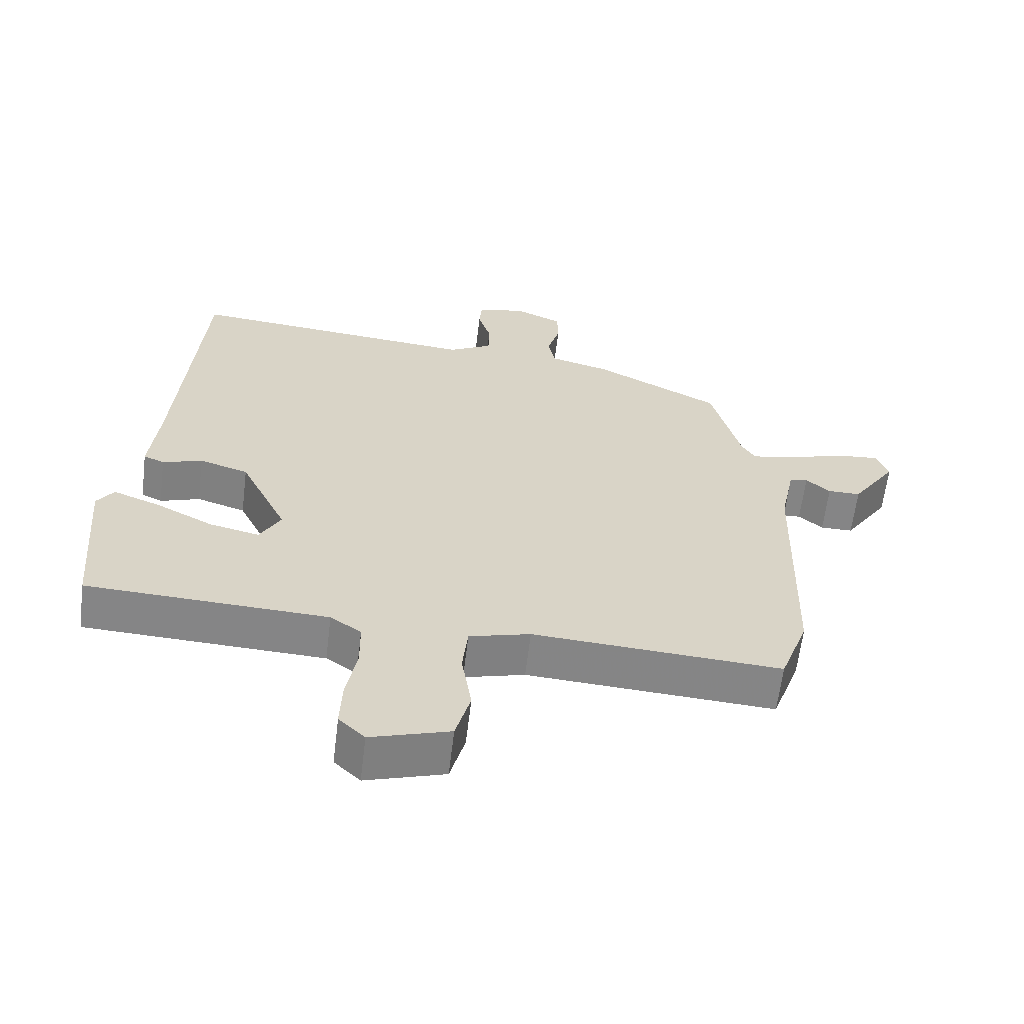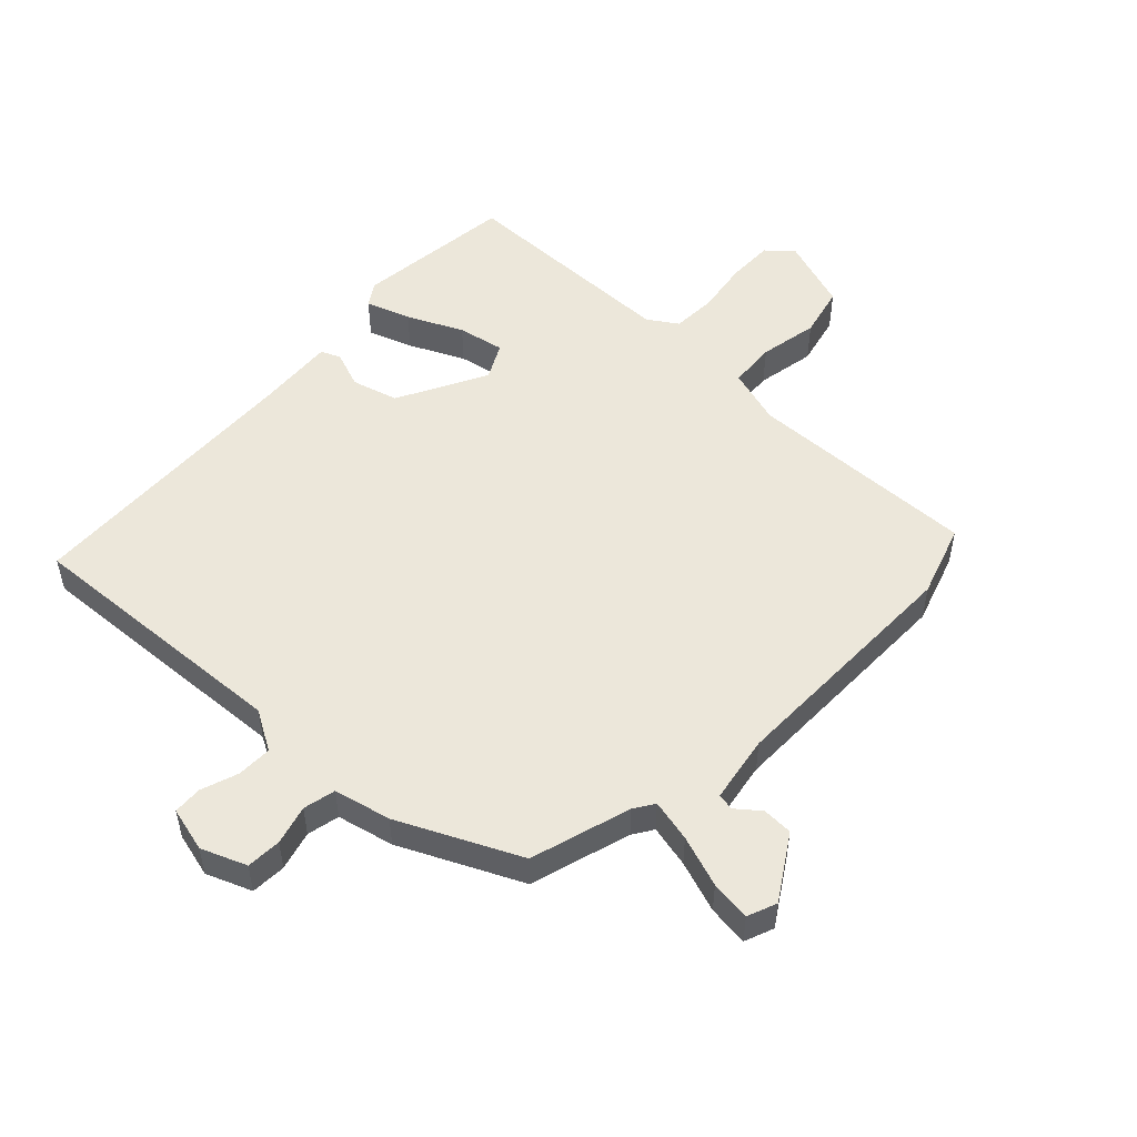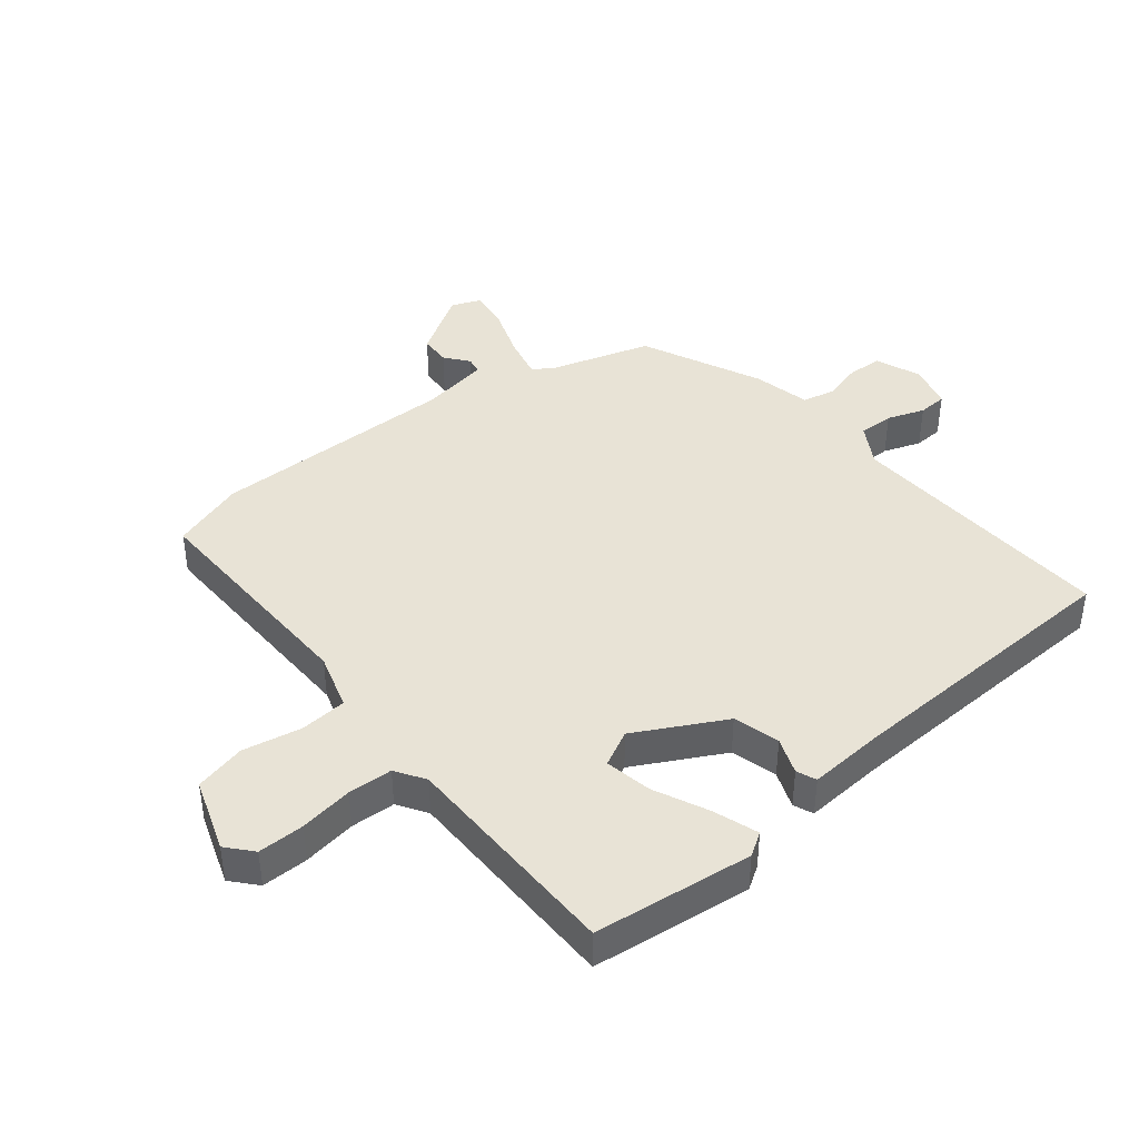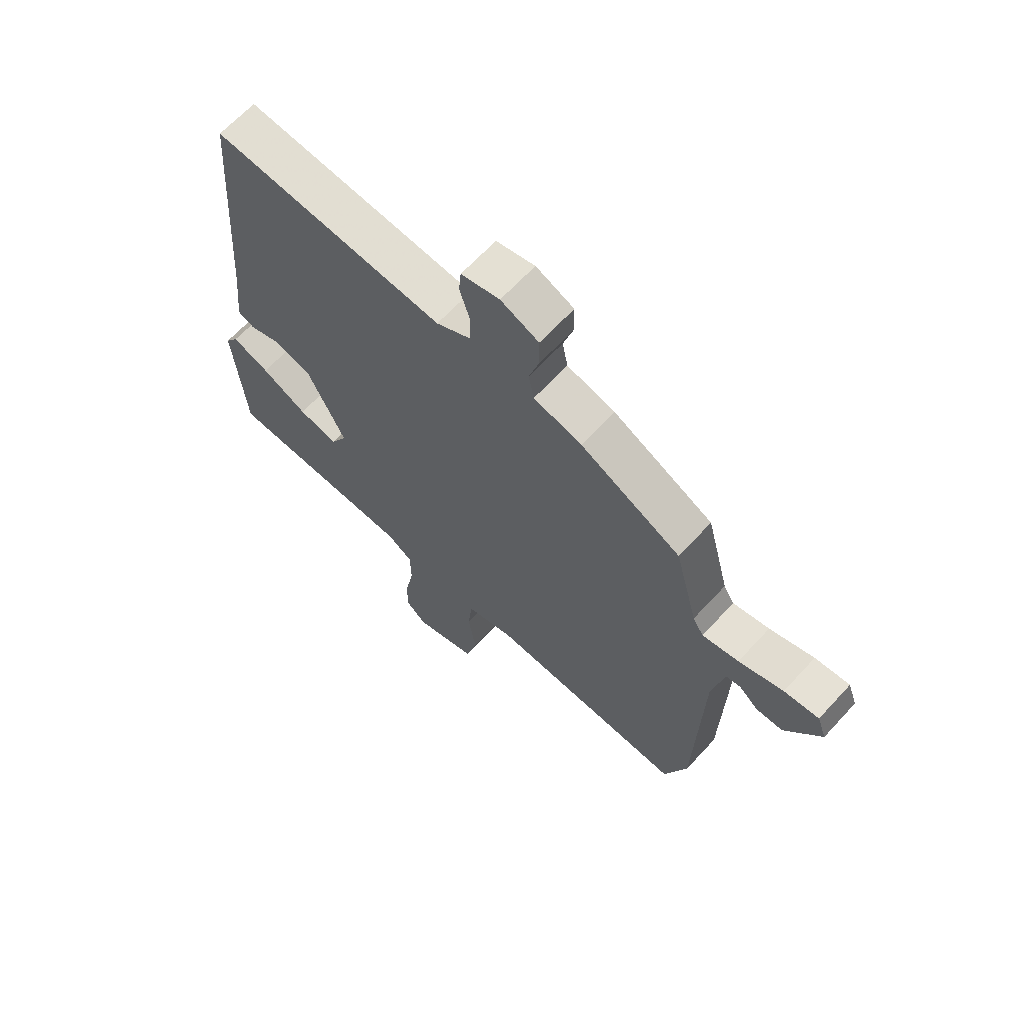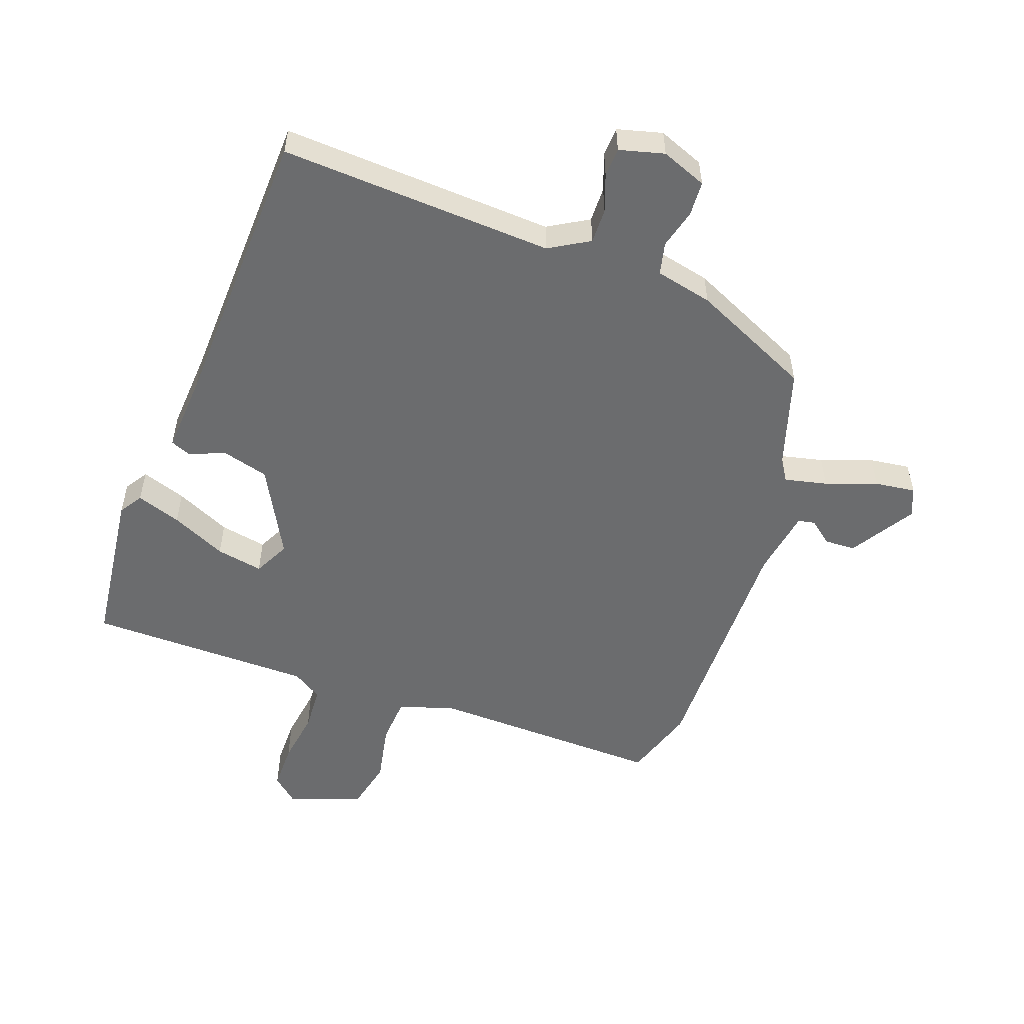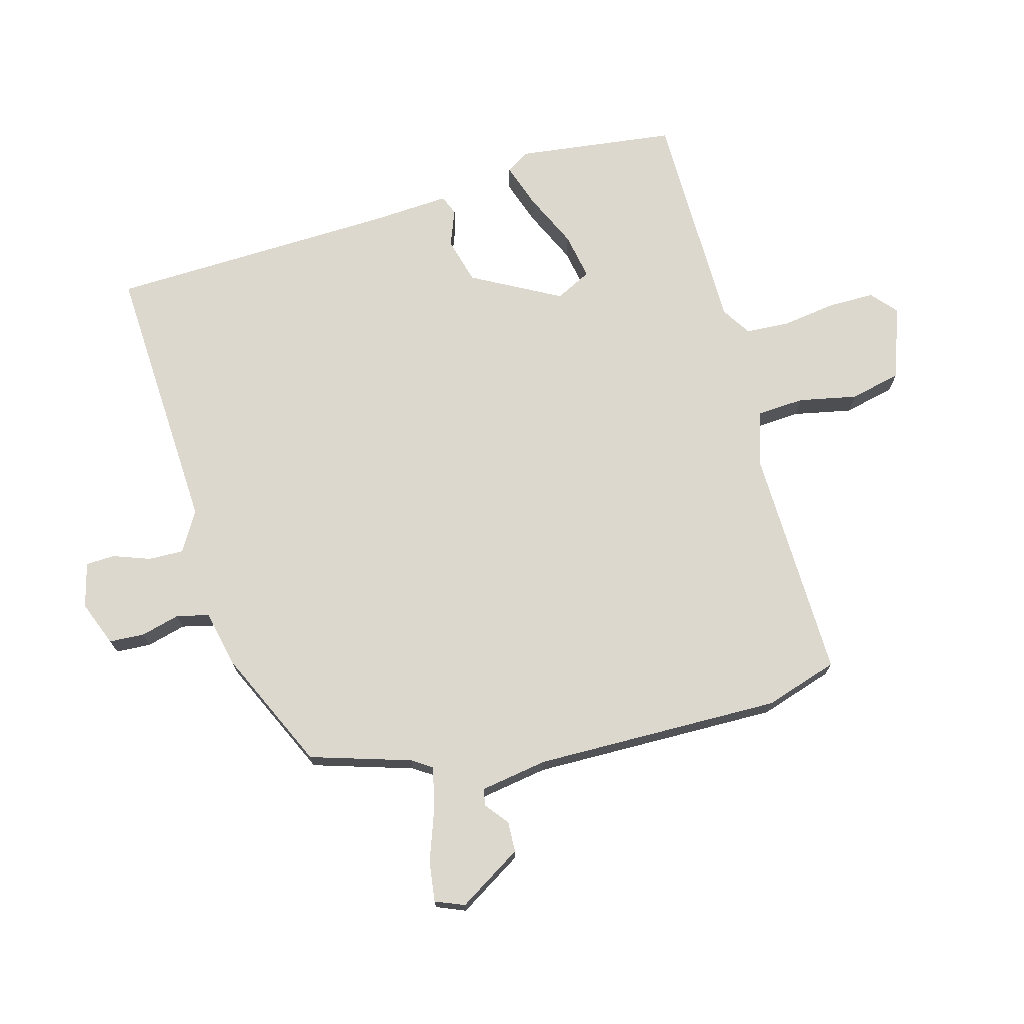
<metadata>
{"format":"obj","ext":"obj","renderer":"f3d","projection":"perspective","resolution":1024,"background":"white","views":[{"elev":-61.9,"azim":-6.9,"up":"+Z"},{"elev":51.9,"azim":45.4,"up":"+Y"},{"elev":41.8,"azim":-126.8,"up":"+Y"},{"elev":65.3,"azim":42.6,"up":"+Z"},{"elev":-53.6,"azim":-17.6,"up":"+Y"},{"elev":72.4,"azim":77.0,"up":"+Y"}]}
</metadata>
<code>
v -0.526 0.07 -0.486
v -0.547 0.07 -0.231
v -0.522 0.07 -0.195
v -0.452 0.07 -0.222
v -0.366 0.07 -0.266
v -0.292 0.07 -0.283
v -0.261 0.07 -0.227
v -0.331 0.07 -0.083
v -0.404 0.07 -0.06
v -0.463 0.07 -0.08
v -0.494 0.07 -0.066
v -0.481 0.07 0.059
v -0.447 0.07 0.517
v -0.012 0.07 0.477
v 0.053 0.07 0.512
v 0.054 0.07 0.568
v 0.035 0.07 0.628
v 0.039 0.07 0.674
v 0.111 0.07 0.69
v 0.182 0.07 0.659
v 0.183 0.07 0.603
v 0.164 0.07 0.541
v 0.174 0.07 0.489
v 0.264 0.07 0.465
v 0.452 0.07 0.369
v 0.495 0.07 0.207
v 0.515 0.07 0.174
v 0.583 0.07 0.187
v 0.666 0.07 0.213
v 0.731 0.07 0.219
v 0.748 0.07 0.172
v 0.681 0.07 0.073
v 0.632 0.07 0.073
v 0.596 0.07 0.104
v 0.569 0.07 0.1
v 0.547 0.07 -0.007
v 0.536 0.07 -0.401
v 0.494 0.07 -0.516
v 0.124 0.07 -0.492
v 0.033 0.07 -0.516
v 0.025 0.07 -0.591
v 0.04 0.07 -0.685
v 0.018 0.07 -0.766
v -0.1 0.07 -0.802
v -0.139 0.07 -0.765
v -0.136 0.07 -0.691
v -0.12 0.07 -0.606
v -0.121 0.07 -0.535
v -0.167 0.07 -0.503
v -0.526 0 -0.486
v -0.547 0 -0.231
v -0.522 0 -0.195
v -0.452 0 -0.222
v -0.366 0 -0.266
v -0.292 0 -0.283
v -0.261 0 -0.227
v -0.331 0 -0.083
v -0.404 0 -0.06
v -0.463 0 -0.08
v -0.494 0 -0.066
v -0.481 0 0.059
v -0.447 0 0.517
v -0.012 0 0.477
v 0.053 0 0.512
v 0.054 0 0.568
v 0.035 0 0.628
v 0.039 0 0.674
v 0.111 0 0.69
v 0.182 0 0.659
v 0.183 0 0.603
v 0.164 0 0.541
v 0.174 0 0.489
v 0.264 0 0.465
v 0.452 0 0.369
v 0.495 0 0.207
v 0.515 0 0.174
v 0.583 0 0.187
v 0.666 0 0.213
v 0.731 0 0.219
v 0.748 0 0.172
v 0.681 0 0.073
v 0.632 0 0.073
v 0.596 0 0.104
v 0.569 0 0.1
v 0.547 0 -0.007
v 0.536 0 -0.401
v 0.494 0 -0.516
v 0.124 0 -0.492
v 0.033 0 -0.516
v 0.025 0 -0.591
v 0.04 0 -0.685
v 0.018 0 -0.766
v -0.1 0 -0.802
v -0.139 0 -0.765
v -0.136 0 -0.691
v -0.12 0 -0.606
v -0.121 0 -0.535
v -0.167 0 -0.503
f 45 46 47
f 44 45 47
f 43 44 47
f 42 43 47
f 41 42 47
f 40 41 47 48
f 39 40 48 49
f 36 37 38 39
f 39 49 1
f 36 39 1
f 35 36 1
f 32 33 34
f 31 32 34
f 30 31 34
f 29 30 34
f 28 29 34
f 27 28 34 35
f 23 24 25 26
f 23 26 27
f 20 21 22
f 19 20 22
f 18 19 22
f 17 18 22
f 16 17 22
f 15 16 22 23
f 23 27 35
f 15 23 35
f 14 15 35
f 9 10 11 12
f 13 14 35
f 12 13 35
f 9 12 35
f 8 9 35
f 3 4 5
f 2 3 5
f 1 2 5
f 1 5 6
f 35 1 6
f 7 8 35
f 6 7 35
f 96 95 94
f 96 94 93
f 96 93 92
f 96 92 91
f 96 91 90
f 97 96 90 89
f 98 97 89 88
f 88 87 86 85
f 50 98 88
f 50 88 85
f 50 85 84
f 83 82 81
f 83 81 80
f 83 80 79
f 83 79 78
f 83 78 77
f 84 83 77 76
f 75 74 73 72
f 76 75 72
f 71 70 69
f 71 69 68
f 71 68 67
f 71 67 66
f 71 66 65
f 72 71 65 64
f 84 76 72
f 84 72 64
f 84 64 63
f 61 60 59 58
f 84 63 62
f 84 62 61
f 84 61 58
f 84 58 57
f 54 53 52
f 54 52 51
f 54 51 50
f 55 54 50
f 55 50 84
f 84 57 56
f 84 56 55
f 1 50 51 2
f 2 51 52 3
f 3 52 53 4
f 4 53 54 5
f 5 54 55 6
f 6 55 56 7
f 7 56 57 8
f 8 57 58 9
f 9 58 59 10
f 10 59 60 11
f 11 60 61 12
f 12 61 62 13
f 13 62 63 14
f 14 63 64 15
f 15 64 65 16
f 16 65 66 17
f 17 66 67 18
f 18 67 68 19
f 19 68 69 20
f 20 69 70 21
f 21 70 71 22
f 22 71 72 23
f 23 72 73 24
f 24 73 74 25
f 25 74 75 26
f 26 75 76 27
f 27 76 77 28
f 28 77 78 29
f 29 78 79 30
f 30 79 80 31
f 31 80 81 32
f 32 81 82 33
f 33 82 83 34
f 34 83 84 35
f 35 84 85 36
f 36 85 86 37
f 37 86 87 38
f 38 87 88 39
f 39 88 89 40
f 40 89 90 41
f 41 90 91 42
f 42 91 92 43
f 43 92 93 44
f 44 93 94 45
f 45 94 95 46
f 46 95 96 47
f 47 96 97 48
f 48 97 98 49
f 49 98 50 1

</code>
